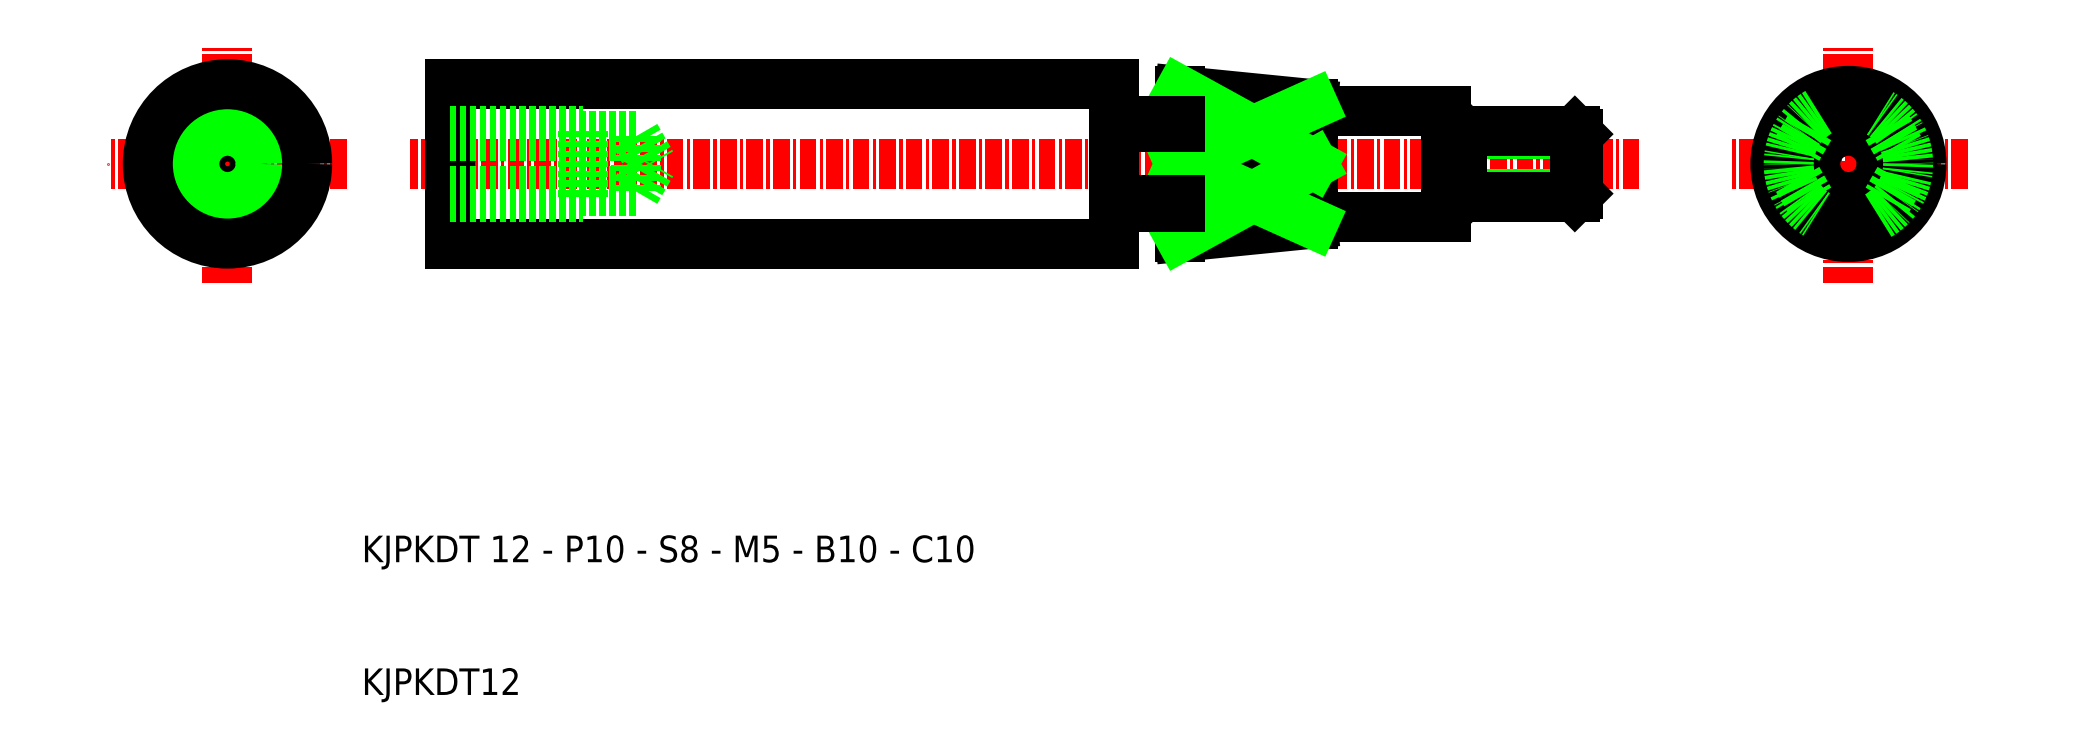
<metadata>
{"format":"dxf","ext":"dxf","renderer":"ezdxf+matplotlib","layout":"modelspace","background":"white","min_lineweight":24,"dpi":150}
</metadata>
<code>
0
SECTION
2
ENTITIES
0
LINE
8
CENTER
10
89.6
20
50
30
0
11
-3
21
50
31
0
0
LINE
8
0
10
50
20
44
30
0
11
0
21
44
31
0
0
LINE
8
0
10
50
20
56
30
0
11
0
21
56
31
0
0
LINE
8
CENTER
10
-16.74
20
41
30
0
11
-16.74
21
59
31
0
0
LINE
8
0
10
0
20
44
30
0
11
0
21
56
31
0
0
LINE
8
CENTER
10
-7.741
20
50
30
0
11
-25.74
21
50
31
0
0
LINE
8
0
10
0
20
52.07
30
0
11
14
21
52.07
31
0
0
LINE
8
0
10
0
20
47.93
30
0
11
14
21
47.93
31
0
0
TEXT
8
0
10
-6.629
20
10
30
0
40
2
1
KJPKDT12
0
TEXT
8
0
10
-6.629
20
20
30
0
40
2
1
KJPKDT 12 - P10 - S8 - M5 - B10 - C10
0
LINE
8
0
10
0
20
52.5
30
0
11
10
21
52.5
31
0
0
LINE
8
0
10
0
20
47.5
30
0
11
10
21
47.5
31
0
0
LINE
8
0
10
10
20
47.5
30
0
11
10
21
52.5
31
0
0
LINE
8
0
10
14
20
47.93
30
0
11
15.19
21
50
31
0
0
LINE
8
0
10
14
20
47.93
30
0
11
14
21
52.07
31
0
0
LINE
8
0
10
14
20
52.07
30
0
11
15.19
21
50
31
0
0
LINE
8
0
10
85
20
47.76
30
0
11
76
21
47.76
31
0
0
LINE
8
0
10
85
20
52.24
30
0
11
76
21
52.24
31
0
0
LINE
8
0
10
84.74
20
52.5
30
0
11
76.26
21
52.5
31
0
0
LINE
8
0
10
84.74
20
47.5
30
0
11
76.26
21
47.5
31
0
0
LINE
8
0
10
76
20
52.24
30
0
11
76
21
47.76
31
0
0
LINE
8
0
10
76.26
20
52.5
30
0
11
76.26
21
47.5
31
0
0
LINE
8
0
10
65
20
45.5
30
0
11
65
21
54.5
31
0
0
LINE
8
0
10
76
20
47.76
30
0
11
76.26
21
47.5
31
0
0
LINE
8
0
10
76
20
47.76
30
0
11
75
21
47.76
31
0
0
LINE
8
0
10
76
20
52.24
30
0
11
76.26
21
52.5
31
0
0
LINE
8
0
10
76
20
52.24
30
0
11
75
21
52.24
31
0
0
LINE
8
0
10
84.74
20
47.5
30
0
11
84.74
21
52.5
31
0
0
LINE
8
0
10
85
20
52.24
30
0
11
85
21
47.76
31
0
0
LINE
8
0
10
85
20
47.76
30
0
11
84.74
21
47.5
31
0
0
LINE
8
0
10
85
20
52.24
30
0
11
84.74
21
52.5
31
0
0
LINE
8
0
10
50
20
56
30
0
11
50
21
44
31
0
0
LINE
8
0
10
55
20
55.5
30
0
11
55
21
44.5
31
0
0
LINE
8
0
10
55
20
55.5
30
0
11
65
21
54.5
31
0
0
LINE
8
0
10
55
20
44.5
30
0
11
65
21
45.5
31
0
0
LINE
8
0
10
75
20
54
30
0
11
75
21
46
31
0
0
LINE
8
0
10
65
20
54
30
0
11
75
21
54
31
0
0
LINE
8
0
10
65
20
46
30
0
11
75
21
46
31
0
0
LINE
8
0
10
55
20
50
30
0
11
65
21
50
31
0
0
LINE
8
0
10
55
20
55.5
30
0
11
65
21
50
31
0
0
LINE
8
0
10
65
20
54.5
30
0
11
55
21
50
31
0
0
LINE
8
0
10
55
20
50
30
0
11
65
21
45.5
31
0
0
LINE
8
0
10
65
20
50
30
0
11
55
21
44.5
31
0
0
LINE
8
0
10
50
20
46.75
30
0
11
55
21
46.75
31
0
0
LINE
8
0
10
50
20
47.25
30
0
11
55
21
47.25
31
0
0
LINE
8
0
10
50
20
52.75
30
0
11
55
21
52.75
31
0
0
LINE
8
0
10
50
20
53.25
30
0
11
55
21
53.25
31
0
0
LINE
8
CENTER
10
114.3
20
50
30
0
11
96.35
21
50
31
0
0
LINE
8
CENTER
10
105.3
20
41
30
0
11
105.3
21
59
31
0
0
CIRCLE
8
0
10
-16.74
20
50
30
0
40
2.067
0
CIRCLE
8
0
10
-16.74
20
50
30
0
40
2.5
0
CIRCLE
8
0
10
105.3
20
50
30
0
40
5.5
0
CIRCLE
8
0
10
105.3
20
50
30
0
40
2.5
0
CIRCLE
8
0
10
105.3
20
50
30
0
40
4
0
ARC
8
0
10
105.3
20
50
30
0
40
4.5
50
60
51
120
0
ARC
8
0
10
105.3
20
50
30
0
40
4.5
50
240
51
300
0
LINE
8
0
10
107.6
20
53.9
30
0
11
108.3
21
52.73
31
0
0
LINE
8
0
10
103.1
20
53.9
30
0
11
102.4
21
52.73
31
0
0
LINE
8
0
10
107.6
20
46.1
30
0
11
108.3
21
47.27
31
0
0
LINE
8
0
10
103.1
20
46.1
30
0
11
102.4
21
47.27
31
0
0
LINE
8
0
10
109.2
20
51.17
30
0
11
109.8
21
50
31
0
0
LINE
8
0
10
101.5
20
51.17
30
0
11
100.8
21
50
31
0
0
LINE
8
0
10
101.5
20
48.83
30
0
11
100.8
21
50
31
0
0
LINE
8
0
10
109.2
20
48.83
30
0
11
109.8
21
50
31
0
0
LINE
8
0
10
108.3
20
52.73
30
0
11
109.2
21
51.17
31
0
0
LINE
8
0
10
109.2
20
48.83
30
0
11
108.3
21
47.27
31
0
0
LINE
8
0
10
102.4
20
52.73
30
0
11
101.5
21
51.17
31
0
0
LINE
8
0
10
101.5
20
48.83
30
0
11
102.4
21
47.27
31
0
0
CIRCLE
8
0
10
-16.74
20
50
30
0
40
6
0
ARC
8
0
10
105.3
20
50
30
0
40
4.5
50
300
51
60
0
ARC
8
0
10
105.3
20
50
30
0
40
4.5
50
120
51
240
0
ENDSEC
0
EOF

</code>
